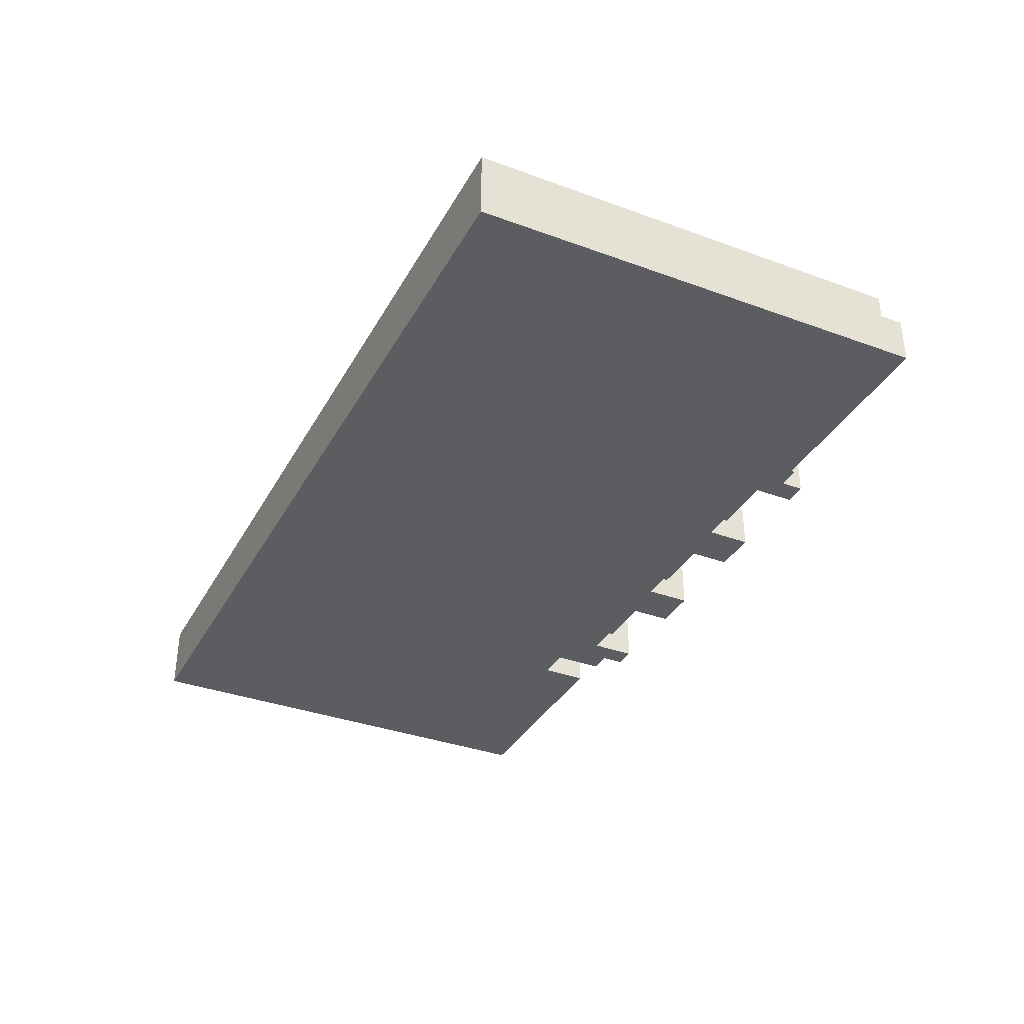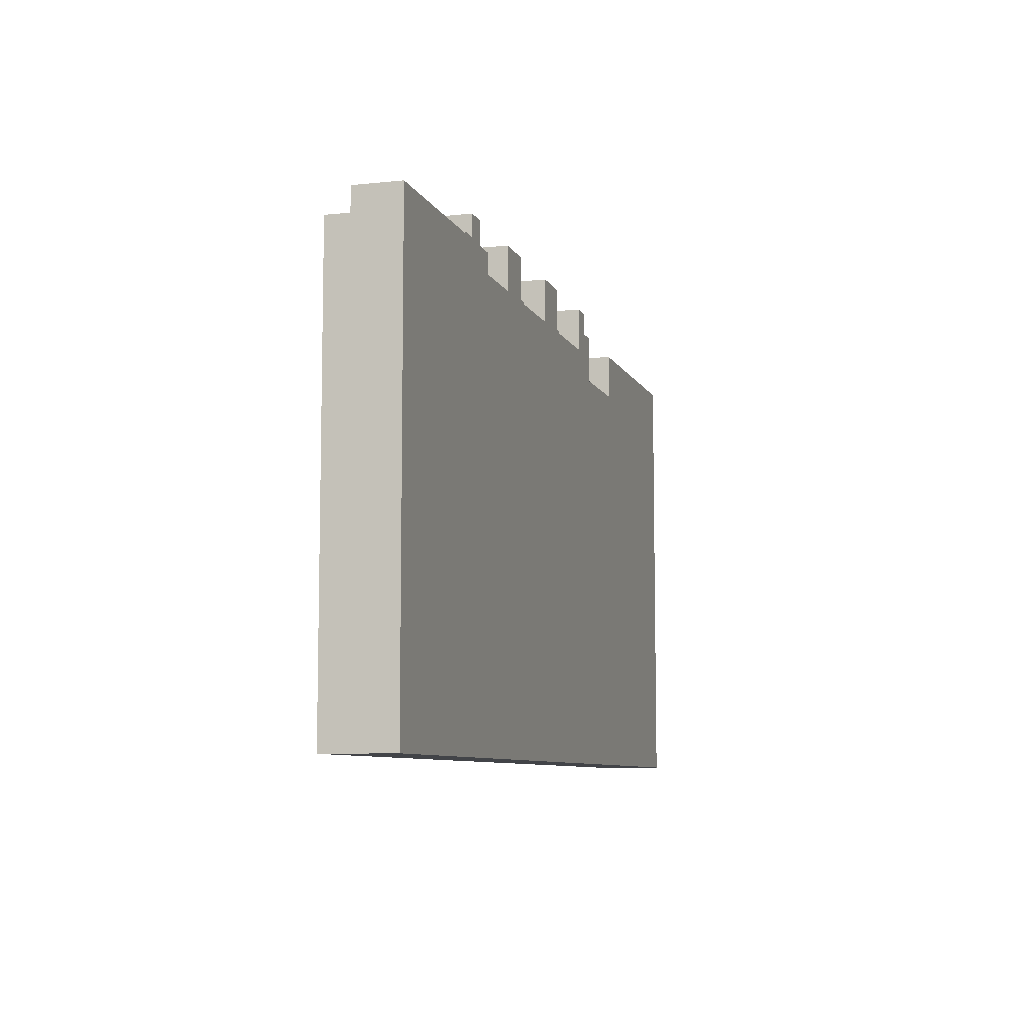
<metadata>
{"format":"obj","ext":"obj","renderer":"f3d","projection":"perspective","resolution":1024,"background":"white","views":[{"elev":-35.5,"azim":-115.8,"up":"+Y"},{"elev":-8.0,"azim":-73.4,"up":"+Z"}]}
</metadata>
<code>
o
v -2 0 1
v -2 0 0.8
v -2 0 -1
v -2 0.2 1
v -2 0.2 0.9
v -2 0.2 0.5
v -2 0.2 0.2
v -2 0.2 -0.9
v -2 0.2 -1
v -2 0.3 0.9
v -2 0.3 0.8
v -2 0.3 0.5
v -2 0.3 0.2
v -2 0.3 -0.9
v -2 0.3 -1
v -1 0.1 1.1
v -1 0.1 1
v -1 0.2 1
v -1 0.2 0.9
v -1 0.3 1.1
v -1 0.3 1
v -1 0.3 0.9
v -1 0.4 1
v -1 0.4 0.9
v -0.9 0.1 1.2
v -0.9 0.1 1.1
v -0.9 0.3 1.2
v -0.9 0.3 1.1
v -0.9 0.3 1
v -0.9 0.3 0.9
v -0.9 0.3 0.8
v -0.9 0.4 1.1
v -0.9 0.4 1
v -0.9 0.4 0.9
v -0.9 0.4 0.8
v -0.4 0.1 1.2
v -0.4 0.1 1
v -0.4 0.2 1.1
v -0.4 0.2 1
v -0.4 0.3 1.2
v -0.4 0.3 1.1
v -0.4 0.3 1
v -0.4 0.3 0.9
v -0.4 0.4 1.1
v -0.4 0.4 0.9
v 0.2 0.1 1.2
v 0.2 0.1 1
v 0.2 0.2 1.1
v 0.2 0.2 1
v 0.2 0.3 1.2
v 0.2 0.3 1.1
v 0.2 0.3 1
v 0.2 0.3 0.9
v 0.2 0.4 1.1
v 0.2 0.4 0.9
v 0.5 0.2 0.8
v 0.5 0.2 0.7
v 0.5 0.3 0.8
v 0.5 0.3 0.7
v 0.8 0.1 1.2
v 0.8 0.1 1
v 0.8 0.2 1.1
v 0.8 0.2 1
v 0.8 0.3 1.2
v 0.8 0.3 1.1
v 0.8 0.3 1
v 0.8 0.3 0.9
v 0.8 0.4 1.1
v 0.8 0.4 0.9
v 0.9 0.2 1
v 0.9 0.2 0.9
v 0.9 0.3 1
v 0.9 0.3 0.9
v 1 0 1
v 1 0 0.9
v 1 0 0.8
v 1 0.1 1
v 1 0.1 0.9
v 1 0.1 0.8
v -1 0 1
v -1 0 0.9
v -1 0 0.8
v -1 0.1 1
v -1 0.1 0.9
v -1 0.1 0.8
v -0.9 0.2 1
v -0.9 0.2 0.9
v -0.9 0.3 1
v -0.9 0.3 0.9
v -0.8 0.1 1.2
v -0.8 0.1 1
v -0.8 0.2 1.1
v -0.8 0.2 1
v -0.8 0.3 1.2
v -0.8 0.3 1.1
v -0.8 0.3 1
v -0.8 0.3 0.9
v -0.8 0.4 1.1
v -0.8 0.4 0.9
v -0.5 0.2 0.8
v -0.5 0.2 0.7
v -0.5 0.3 0.8
v -0.5 0.3 0.7
v -0.2 0.1 1.2
v -0.2 0.1 1
v -0.2 0.2 1.1
v -0.2 0.2 1
v -0.2 0.3 1.2
v -0.2 0.3 1.1
v -0.2 0.3 1
v -0.2 0.3 0.9
v -0.2 0.4 1.1
v -0.2 0.4 0.9
v 0.4 0.1 1.2
v 0.4 0.1 1
v 0.4 0.2 1.1
v 0.4 0.2 1
v 0.4 0.3 1.2
v 0.4 0.3 1.1
v 0.4 0.3 1
v 0.4 0.3 0.9
v 0.4 0.4 1.1
v 0.4 0.4 0.9
v 0.9 0.1 1.2
v 0.9 0.1 1.1
v 0.9 0.3 1.2
v 0.9 0.3 1.1
v 0.9 0.3 1
v 0.9 0.3 0.9
v 0.9 0.3 0.8
v 0.9 0.4 1.1
v 0.9 0.4 1
v 0.9 0.4 0.9
v 0.9 0.4 0.8
v 1 0.1 1.1
v 1 0.1 1
v 1 0.2 1
v 1 0.2 0.9
v 1 0.3 1.1
v 1 0.3 1
v 1 0.3 0.9
v 1 0.4 1
v 1 0.4 0.9
v 2 0 1
v 2 0 0.9
v 2 0 0.8
v 2 0 -1
v 2 0.2 1
v 2 0.2 0.9
v 2 0.2 0.8
v 2 0.2 -1
v 2 0.3 0.9
v 2 0.3 0.8
v 2 0.3 -1
v -0.9 0.1 1.2
v -0.9 0.3 1.2
v -0.8 0.1 1.2
v -0.8 0.3 1.2
v -0.4 0.1 1.2
v -0.4 0.3 1.2
v -0.2 0.1 1.2
v -0.2 0.3 1.2
v 0.2 0.1 1.2
v 0.2 0.3 1.2
v 0.4 0.1 1.2
v 0.4 0.3 1.2
v 0.8 0.1 1.2
v 0.8 0.3 1.2
v 0.9 0.1 1.2
v 0.9 0.3 1.2
v -1 0.1 1.1
v -1 0.3 1.1
v -0.9 0.1 1.1
v -0.9 0.3 1.1
v -0.9 0.4 1.1
v -0.8 0.2 1.1
v -0.8 0.3 1.1
v -0.8 0.4 1.1
v -0.4 0.2 1.1
v -0.4 0.3 1.1
v -0.4 0.4 1.1
v -0.2 0.2 1.1
v -0.2 0.3 1.1
v -0.2 0.4 1.1
v 0.2 0.2 1.1
v 0.2 0.3 1.1
v 0.2 0.4 1.1
v 0.4 0.2 1.1
v 0.4 0.3 1.1
v 0.4 0.4 1.1
v 0.8 0.2 1.1
v 0.8 0.3 1.1
v 0.8 0.4 1.1
v 0.9 0.1 1.1
v 0.9 0.3 1.1
v 0.9 0.4 1.1
v 1 0.1 1.1
v 1 0.3 1.1
v -2 0 1
v -2 0.2 1
v -1.1 0 1
v -1.1 0.2 1
v -1 0 1
v -1 0.1 1
v -1 0.2 1
v -1 0.3 1
v -1 0.4 1
v -0.9 0.3 1
v -0.9 0.4 1
v -0.8 0.1 1
v -0.8 0.2 1
v -0.4 0.1 1
v -0.4 0.2 1
v -0.2 0.1 1
v -0.2 0.2 1
v 0.2 0.1 1
v 0.2 0.2 1
v 0.4 0.1 1
v 0.4 0.2 1
v 0.8 0.1 1
v 0.8 0.2 1
v 0.9 0.3 1
v 0.9 0.4 1
v 1 0 1
v 1 0.1 1
v 1 0.2 1
v 1 0.3 1
v 1 0.4 1
v 1.1 0 1
v 1.1 0.1 1
v 1.9 0 1
v 1.9 0.2 1
v 2 0 1
v 2 0.2 1
v -2 0.2 0.9
v -2 0.3 0.9
v -1.8 0.2 0.9
v -1.8 0.3 0.9
v -1.4 0.2 0.9
v -1.4 0.3 0.9
v -1.1 0.2 0.9
v -1.1 0.3 0.9
v -1 0.2 0.9
v -1 0.3 0.9
v -0.9 0.2 0.9
v -0.9 0.3 0.9
v -0.8 0.3 0.9
v -0.8 0.4 0.9
v -0.4 0.3 0.9
v -0.4 0.4 0.9
v -0.2 0.3 0.9
v -0.2 0.4 0.9
v 0.2 0.3 0.9
v 0.2 0.4 0.9
v 0.4 0.3 0.9
v 0.4 0.4 0.9
v 0.8 0.3 0.9
v 0.8 0.4 0.9
v 0.9 0.2 0.9
v 0.9 0.3 0.9
v 1 0.2 0.9
v 1 0.3 0.9
v 1.2 0.2 0.9
v 1.2 0.3 0.9
v 1.4 0.2 0.9
v 1.4 0.3 0.9
v 1.9 0.2 0.9
v 1.9 0.3 0.9
v 2 0.2 0.9
v 2 0.3 0.9
v -1 0 0.8
v -1 0.1 0.8
v -0.9 0.1 0.8
v 0.9 0.1 0.8
v 1 0 0.8
v 1 0.1 0.8
v -0.5 0.2 0.7
v -0.5 0.3 0.7
v -0.2 0.2 0.7
v -0.2 0.3 0.7
v 2.384e-07 0.2 0.7
v 2.384e-07 0.3 0.7
v 0.5 0.2 0.7
v 0.5 0.3 0.7
v -0.9 0.2 1
v -0.9 0.3 1
v -0.8 0.3 1
v -0.4 0.3 1
v -0.2 0.3 1
v 0.2 0.3 1
v 0.4 0.3 1
v 0.8 0.3 1
v 0.9 0.2 1
v 0.9 0.3 1
v -1 0.3 0.9
v -1 0.4 0.9
v -0.9 0.3 0.9
v -0.9 0.4 0.9
v 0.9 0.3 0.9
v 0.9 0.4 0.9
v 1 0.3 0.9
v 1 0.4 0.9
v -0.9 0.3 0.8
v -0.9 0.4 0.8
v -0.7 0.3 0.8
v -0.5 0.2 0.8
v -0.5 0.3 0.8
v 0.5 0.2 0.8
v 0.5 0.3 0.8
v 0.9 0.3 0.8
v 0.9 0.4 0.8
v -2 0 -1
v -2 0.2 -1
v -2 0.3 -1
v -1.9 0.2 -1
v -1.9 0.3 -1
v -0.2 0.2 -1
v -0.2 0.3 -1
v 0.1 0.2 -1
v 0.1 0.3 -1
v 1.8 0.2 -1
v 1.8 0.3 -1
v 2 0 -1
v 2 0.2 -1
v 2 0.3 -1
v -2 0 1
v -1.1 0 1
v -1 0 1
v 1 0 1
v 1.1 0 1
v 1.9 0 1
v 2 0 1
v -1.1 0 0.9
v -1 0 0.9
v 1 0 0.9
v 1.1 0 0.9
v 1.9 0 0.9
v 2 0 0.9
v -2 0 0.8
v -1 0 0.8
v 1 0 0.8
v 2 0 0.8
v -2 0 -1
v 2 0 -1
v -0.9 0.1 1.2
v -0.8 0.1 1.2
v -0.4 0.1 1.2
v -0.2 0.1 1.2
v 0.2 0.1 1.2
v 0.4 0.1 1.2
v 0.8 0.1 1.2
v 0.9 0.1 1.2
v -1 0.1 1.1
v -0.9 0.1 1.1
v 0.9 0.1 1.1
v 1 0.1 1.1
v -1 0.1 1
v -0.9 0.1 1
v -0.8 0.1 1
v -0.4 0.1 1
v -0.2 0.1 1
v 0.2 0.1 1
v 0.4 0.1 1
v 0.8 0.1 1
v 0.9 0.1 1
v 1 0.1 1
v -1 0.1 0.9
v -0.9 0.1 0.9
v 0.9 0.1 0.9
v 1 0.1 0.9
v -1 0.1 0.8
v -0.9 0.1 0.8
v 0.9 0.1 0.8
v 1 0.1 0.8
v -0.8 0.2 1.1
v -0.4 0.2 1.1
v -0.2 0.2 1.1
v 0.2 0.2 1.1
v 0.4 0.2 1.1
v 0.8 0.2 1.1
v -0.8 0.2 1
v -0.4 0.2 1
v -0.2 0.2 1
v 0.2 0.2 1
v 0.4 0.2 1
v 0.8 0.2 1
v -0.9 0.3 1
v -0.8 0.3 1
v -0.4 0.3 1
v -0.2 0.3 1
v 0.2 0.3 1
v 0.4 0.3 1
v 0.8 0.3 1
v 0.9 0.3 1
v -0.9 0.3 0.9
v -0.8 0.3 0.9
v -0.4 0.3 0.9
v -0.2 0.3 0.9
v 0.2 0.3 0.9
v 0.4 0.3 0.9
v 0.8 0.3 0.9
v 0.9 0.3 0.9
v -2 0.2 1
v -1.1 0.2 1
v -1 0.2 1
v -0.9 0.2 1
v 0.9 0.2 1
v 1 0.2 1
v 1.9 0.2 1
v 2 0.2 1
v -2 0.2 0.9
v -1.8 0.2 0.9
v -1.4 0.2 0.9
v -1.1 0.2 0.9
v -1 0.2 0.9
v -0.9 0.2 0.9
v 0.9 0.2 0.9
v 1 0.2 0.9
v 1.2 0.2 0.9
v 1.4 0.2 0.9
v 1.9 0.2 0.9
v 2 0.2 0.9
v -0.5 0.2 0.8
v 0.5 0.2 0.8
v -0.5 0.2 0.7
v -0.2 0.2 0.7
v 2.384e-07 0.2 0.7
v 0.5 0.2 0.7
v -0.9 0.3 1.2
v -0.8 0.3 1.2
v -0.4 0.3 1.2
v -0.2 0.3 1.2
v 0.2 0.3 1.2
v 0.4 0.3 1.2
v 0.8 0.3 1.2
v 0.9 0.3 1.2
v -1 0.3 1.1
v -0.9 0.3 1.1
v -0.8 0.3 1.1
v -0.4 0.3 1.1
v -0.2 0.3 1.1
v 0.2 0.3 1.1
v 0.4 0.3 1.1
v 0.8 0.3 1.1
v 0.9 0.3 1.1
v 1 0.3 1.1
v -1 0.3 1
v -0.9 0.3 1
v -0.8 0.3 1
v -0.4 0.3 1
v -0.2 0.3 1
v 0.2 0.3 1
v 0.4 0.3 1
v 0.8 0.3 1
v 0.9 0.3 1
v 1 0.3 1
v -2 0.3 0.9
v -1.8 0.3 0.9
v -1.4 0.3 0.9
v -1.1 0.3 0.9
v -1 0.3 0.9
v -0.9 0.3 0.9
v 0.9 0.3 0.9
v 1 0.3 0.9
v 1.2 0.3 0.9
v 1.4 0.3 0.9
v 1.9 0.3 0.9
v 2 0.3 0.9
v -2 0.3 0.8
v -1.8 0.3 0.8
v -1.5 0.3 0.8
v -1.4 0.3 0.8
v -1.1 0.3 0.8
v -1 0.3 0.8
v -0.9 0.3 0.8
v -0.7 0.3 0.8
v -0.5 0.3 0.8
v 0.5 0.3 0.8
v 0.9 0.3 0.8
v 1 0.3 0.8
v 1.2 0.3 0.8
v 1.3 0.3 0.8
v 1.4 0.3 0.8
v 1.6 0.3 0.8
v 1.9 0.3 0.8
v 2 0.3 0.8
v -1.8 0.3 0.7
v -1.5 0.3 0.7
v -1 0.3 0.7
v -0.7 0.3 0.7
v -0.5 0.3 0.7
v -0.2 0.3 0.7
v 2.384e-07 0.3 0.7
v 0.5 0.3 0.7
v 1 0.3 0.7
v 1.3 0.3 0.7
v 1.6 0.3 0.7
v 1.8 0.3 0.7
v -0.2 0.3 0.6
v -0.1 0.3 0.6
v 1.8 0.3 0.6
v 1.9 0.3 0.6
v -2 0.3 0.5
v -1.9 0.3 0.5
v 2.384e-07 0.3 0.5
v 0.1 0.3 0.5
v -2 0.3 0.2
v -1.9 0.3 0.2
v 2.384e-07 0.3 0.2
v 0.1 0.3 0.2
v 2.384e-07 0.3 -1.192e-07
v 0.1 0.3 -1.192e-07
v 1.8 0.3 -1.192e-07
v 1.9 0.3 -1.192e-07
v 2.384e-07 0.3 -0.1
v 0.1 0.3 -0.1
v 1.8 0.3 -0.1
v 1.9 0.3 -0.1
v -2 0.3 -0.9
v -1.9 0.3 -0.9
v -0.2 0.3 -0.9
v -0.1 0.3 -0.9
v 2.384e-07 0.3 -0.9
v 0.1 0.3 -0.9
v 1.8 0.3 -0.9
v 1.9 0.3 -0.9
v -2 0.3 -1
v -1.9 0.3 -1
v -0.2 0.3 -1
v 0.1 0.3 -1
v 1.8 0.3 -1
v 2 0.3 -1
v -0.9 0.4 1.1
v -0.8 0.4 1.1
v -0.4 0.4 1.1
v -0.2 0.4 1.1
v 0.2 0.4 1.1
v 0.4 0.4 1.1
v 0.8 0.4 1.1
v 0.9 0.4 1.1
v -1 0.4 1
v -0.9 0.4 1
v 0.9 0.4 1
v 1 0.4 1
v -1 0.4 0.9
v -0.9 0.4 0.9
v -0.8 0.4 0.9
v -0.4 0.4 0.9
v -0.2 0.4 0.9
v 0.2 0.4 0.9
v 0.4 0.4 0.9
v 0.8 0.4 0.9
v 0.9 0.4 0.9
v 1 0.4 0.9
v -0.9 0.4 0.8
v 0.9 0.4 0.8
f 4 2 1
f 5 2 4
f 6 3 2
f 7 3 6
f 8 3 7
f 9 3 8
f 10 2 5
f 11 6 2
f 11 2 10
f 12 7 6
f 12 6 11
f 13 8 7
f 13 7 12
f 14 9 8
f 14 8 13
f 15 9 14
f 18 17 16
f 20 18 16
f 20 19 18
f 21 19 20
f 22 19 21
f 23 22 21
f 24 22 23
f 27 26 25
f 28 26 27
f 32 29 28
f 33 29 32
f 34 31 30
f 35 31 34
f 38 37 36
f 39 37 38
f 40 38 36
f 41 38 40
f 44 42 41
f 44 43 42
f 45 43 44
f 48 47 46
f 49 47 48
f 50 48 46
f 51 48 50
f 54 52 51
f 54 53 52
f 55 53 54
f 58 57 56
f 59 57 58
f 62 61 60
f 63 61 62
f 64 62 60
f 65 62 64
f 68 66 65
f 68 67 66
f 69 67 68
f 72 71 70
f 73 71 72
f 77 75 74
f 78 76 75
f 78 75 77
f 79 76 78
f 80 81 83
f 81 82 84
f 83 81 84
f 84 82 85
f 86 87 88
f 88 87 89
f 90 91 92
f 92 91 93
f 90 92 94
f 94 92 95
f 95 96 98
f 96 97 98
f 98 97 99
f 100 101 102
f 102 101 103
f 104 105 106
f 106 105 107
f 104 106 108
f 108 106 109
f 109 110 112
f 110 111 112
f 112 111 113
f 114 115 116
f 116 115 117
f 114 116 118
f 118 116 119
f 119 120 122
f 120 121 122
f 122 121 123
f 124 125 126
f 126 125 127
f 127 128 131
f 131 128 132
f 129 130 133
f 133 130 134
f 135 136 137
f 135 137 139
f 137 138 139
f 139 138 140
f 140 138 141
f 140 141 142
f 142 141 143
f 144 145 148
f 145 146 149
f 148 145 149
f 146 147 150
f 149 146 150
f 150 147 151
f 149 150 152
f 150 151 153
f 152 150 153
f 153 151 154
f 157 156 155
f 158 156 157
f 161 160 159
f 162 160 161
f 165 164 163
f 166 164 165
f 169 168 167
f 170 168 169
f 173 172 171
f 174 172 173
f 177 175 174
f 178 175 177
f 179 177 176
f 180 177 179
f 183 181 180
f 184 181 183
f 185 183 182
f 186 183 185
f 189 187 186
f 190 187 189
f 191 189 188
f 192 189 191
f 195 193 192
f 196 193 195
f 197 195 194
f 198 195 197
f 201 200 199
f 202 200 201
f 203 202 201
f 204 202 203
f 205 202 204
f 208 207 206
f 209 207 208
f 212 211 210
f 213 211 212
f 216 215 214
f 217 215 216
f 220 219 218
f 221 219 220
f 227 223 222
f 228 223 227
f 229 225 224
f 230 226 225
f 230 225 229
f 231 230 229
f 232 226 230
f 232 230 231
f 233 232 231
f 234 232 233
f 237 236 235
f 238 236 237
f 239 238 237
f 240 238 239
f 241 240 239
f 242 240 241
f 243 242 241
f 244 242 243
f 247 246 245
f 249 247 245
f 249 248 247
f 250 248 249
f 251 249 245
f 253 251 245
f 253 252 251
f 254 252 253
f 255 253 245
f 257 255 245
f 257 256 255
f 258 256 257
f 259 257 245
f 260 257 259
f 263 262 261
f 264 262 263
f 265 264 263
f 266 264 265
f 267 266 265
f 268 266 267
f 269 268 267
f 270 268 269
f 273 272 271
f 274 273 271
f 275 274 271
f 276 274 275
f 279 278 277
f 280 278 279
f 281 280 279
f 282 280 281
f 283 282 281
f 284 282 283
f 285 286 287
f 285 287 288
f 285 288 289
f 285 289 290
f 285 290 291
f 285 291 292
f 285 292 293
f 293 292 294
f 295 296 297
f 297 296 298
f 299 300 301
f 301 300 302
f 303 304 305
f 305 304 307
f 306 307 308
f 307 304 309
f 308 307 309
f 309 304 310
f 310 304 311
f 312 313 315
f 313 314 315
f 315 314 316
f 312 315 317
f 315 316 317
f 317 316 318
f 312 317 319
f 317 318 319
f 319 318 320
f 312 319 321
f 319 320 321
f 321 320 322
f 312 321 323
f 321 322 324
f 323 321 324
f 324 322 325
f 333 327 326
f 333 328 327
f 334 328 333
f 335 330 329
f 336 331 330
f 336 330 335
f 337 332 331
f 337 331 336
f 338 332 337
f 339 334 333
f 339 333 326
f 340 334 339
f 341 336 335
f 341 338 337
f 341 337 336
f 342 338 341
f 343 340 339
f 343 341 340
f 343 342 341
f 344 342 343
f 354 346 345
f 355 352 351
f 357 354 353
f 358 346 354
f 358 354 357
f 359 346 358
f 360 348 347
f 361 348 360
f 362 350 349
f 363 350 362
f 364 356 355
f 364 355 351
f 365 356 364
f 366 356 365
f 367 358 357
f 368 363 362
f 368 358 367
f 368 359 358
f 368 361 360
f 368 365 364
f 368 364 363
f 368 362 361
f 368 360 359
f 369 366 365
f 369 365 368
f 370 366 369
f 371 368 367
f 372 369 368
f 372 368 371
f 373 370 369
f 373 369 372
f 374 370 373
f 381 376 375
f 382 376 381
f 383 378 377
f 384 378 383
f 385 380 379
f 386 380 385
f 395 388 387
f 396 388 395
f 397 390 389
f 398 390 397
f 399 392 391
f 400 392 399
f 401 394 393
f 402 394 401
f 403 404 411
f 411 404 412
f 412 404 413
f 404 405 414
f 413 404 414
f 414 405 415
f 406 407 416
f 416 407 417
f 408 409 418
f 418 409 419
f 419 409 420
f 409 410 421
f 420 409 421
f 421 410 422
f 423 424 425
f 425 424 426
f 426 424 427
f 427 424 428
f 429 430 438
f 438 430 439
f 431 432 440
f 440 432 441
f 433 434 442
f 442 434 443
f 435 436 444
f 444 436 445
f 437 438 447
f 447 438 448
f 439 440 449
f 449 440 450
f 441 442 451
f 451 442 452
f 443 444 453
f 453 444 454
f 445 446 455
f 455 446 456
f 457 458 469
f 458 459 470
f 469 458 470
f 470 459 471
f 459 460 472
f 471 459 472
f 460 461 473
f 472 460 473
f 461 462 474
f 473 461 474
f 474 462 475
f 463 464 479
f 464 465 480
f 479 464 480
f 465 466 481
f 480 465 481
f 481 466 482
f 466 467 483
f 482 466 483
f 483 467 484
f 467 468 485
f 484 467 485
f 485 468 486
f 470 471 487
f 469 470 487
f 471 472 488
f 487 471 488
f 472 473 488
f 473 474 488
f 474 475 489
f 488 474 489
f 475 476 489
f 476 477 490
f 489 476 490
f 490 477 491
f 478 479 494
f 479 480 494
f 481 482 495
f 480 481 495
f 494 480 495
f 483 484 496
f 495 482 496
f 482 483 496
f 484 485 497
f 496 484 497
f 485 486 497
f 497 486 498
f 488 489 499
f 492 493 499
f 491 492 499
f 489 490 499
f 490 491 499
f 487 488 499
f 499 493 500
f 498 486 501
f 494 495 501
f 495 496 501
f 497 498 501
f 496 497 501
f 493 494 501
f 501 486 502
f 499 500 503
f 469 487 503
f 487 499 503
f 503 500 504
f 500 493 505
f 501 502 505
f 493 501 505
f 505 502 506
f 503 504 507
f 504 500 508
f 507 504 508
f 500 505 509
f 505 506 509
f 506 502 510
f 509 506 510
f 500 509 511
f 509 510 511
f 510 502 512
f 511 510 512
f 512 502 513
f 502 486 514
f 513 502 514
f 500 511 515
f 511 512 515
f 512 513 516
f 515 512 516
f 513 514 517
f 516 513 517
f 514 486 518
f 517 514 518
f 507 508 519
f 508 500 520
f 519 508 520
f 520 500 521
f 500 515 522
f 521 500 522
f 516 517 523
f 522 515 523
f 515 516 523
f 517 518 523
f 523 518 524
f 524 518 525
f 518 486 526
f 525 518 526
f 519 520 527
f 520 521 528
f 527 520 528
f 521 522 529
f 528 521 529
f 522 523 529
f 523 524 529
f 524 525 530
f 529 524 530
f 525 526 531
f 530 525 531
f 526 486 532
f 531 526 532
f 533 534 542
f 539 540 543
f 541 542 545
f 542 534 546
f 545 542 546
f 546 534 547
f 535 536 548
f 548 536 549
f 537 538 550
f 550 538 551
f 543 544 552
f 539 543 552
f 552 544 553
f 553 544 554
f 550 551 555
f 546 547 555
f 552 553 555
f 551 552 555
f 548 549 555
f 549 550 555
f 547 548 555
f 555 553 556

</code>
